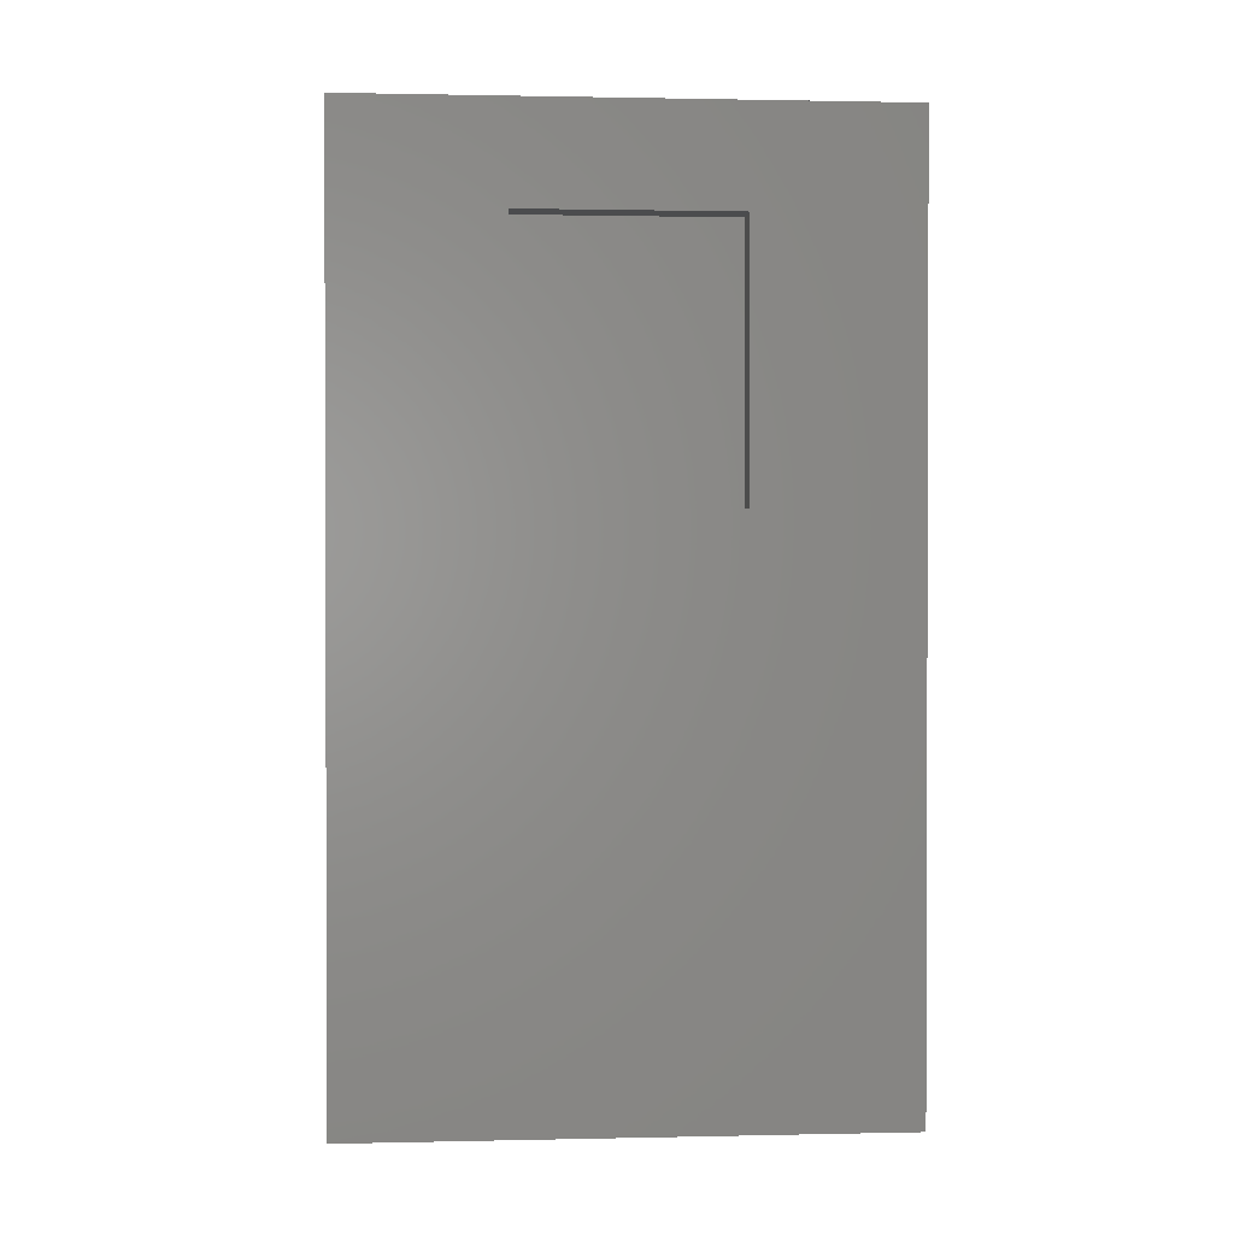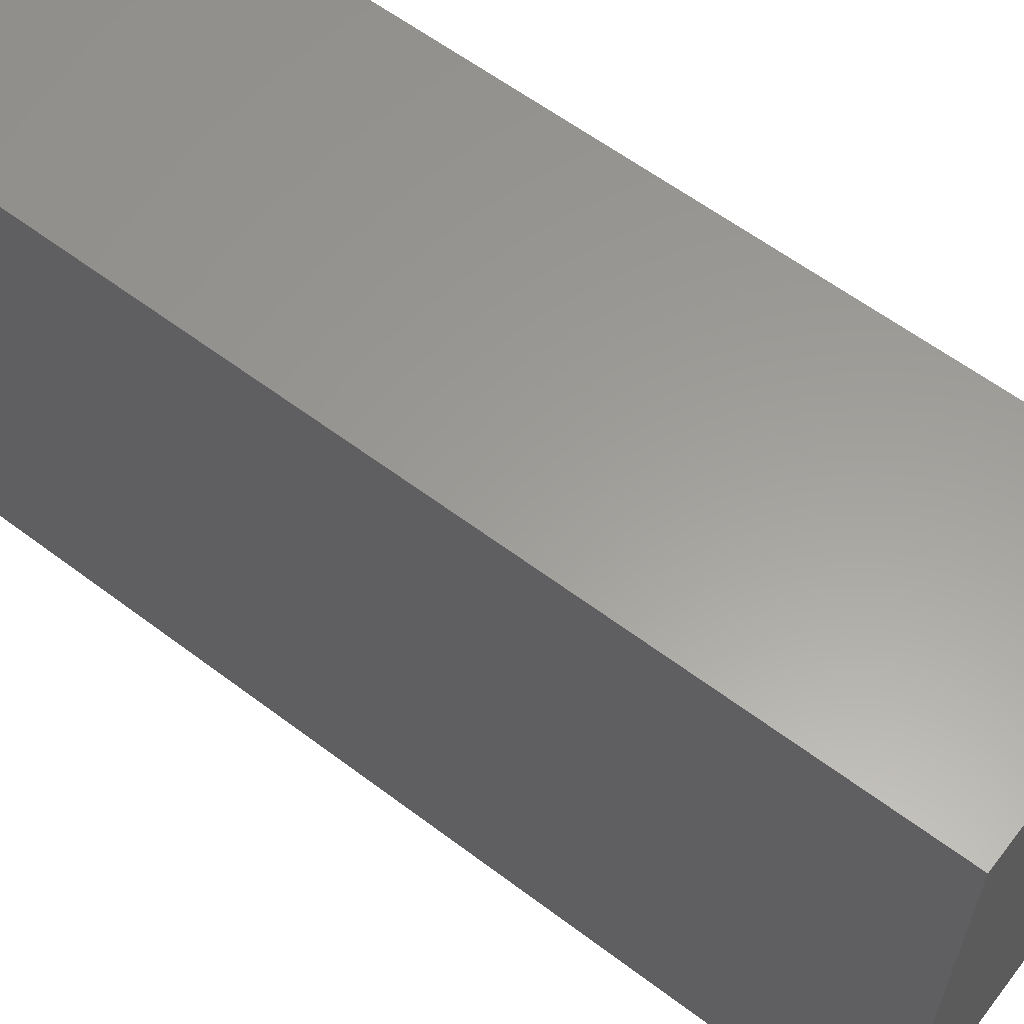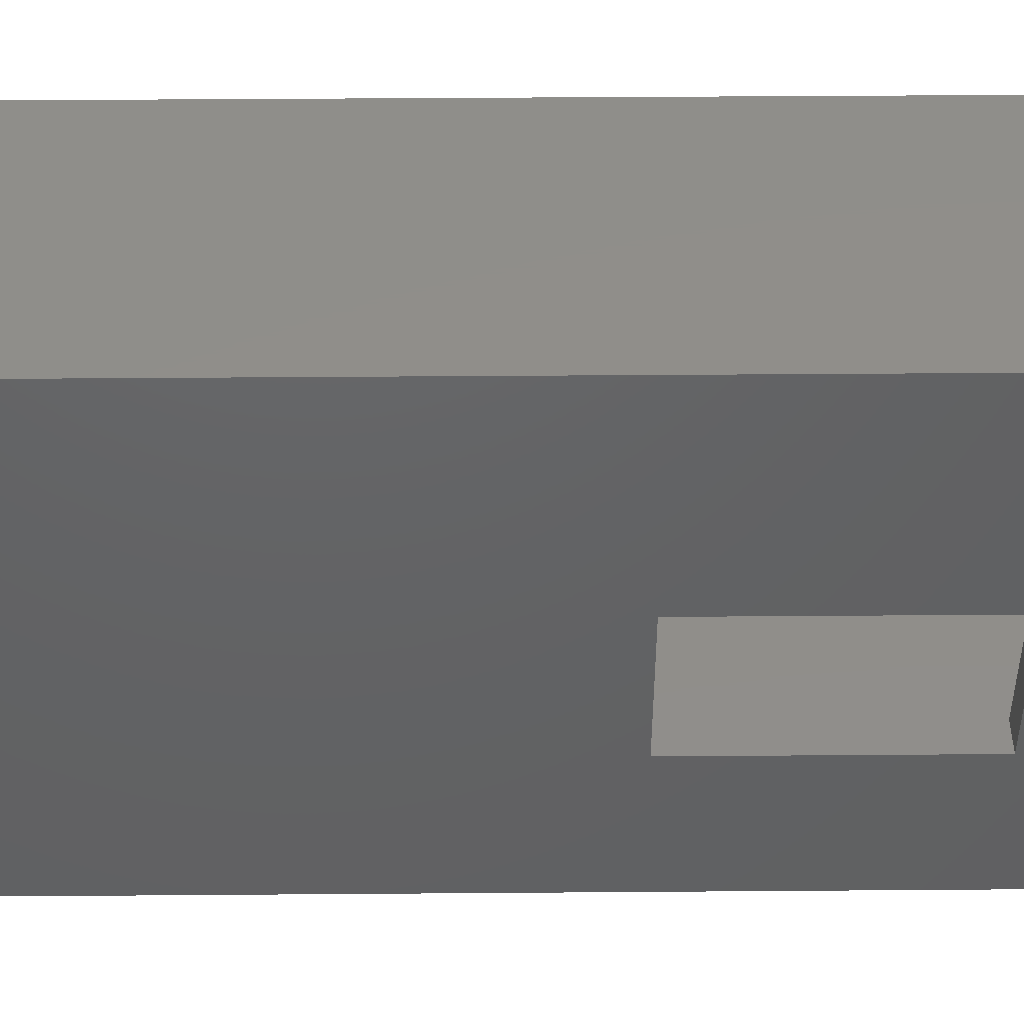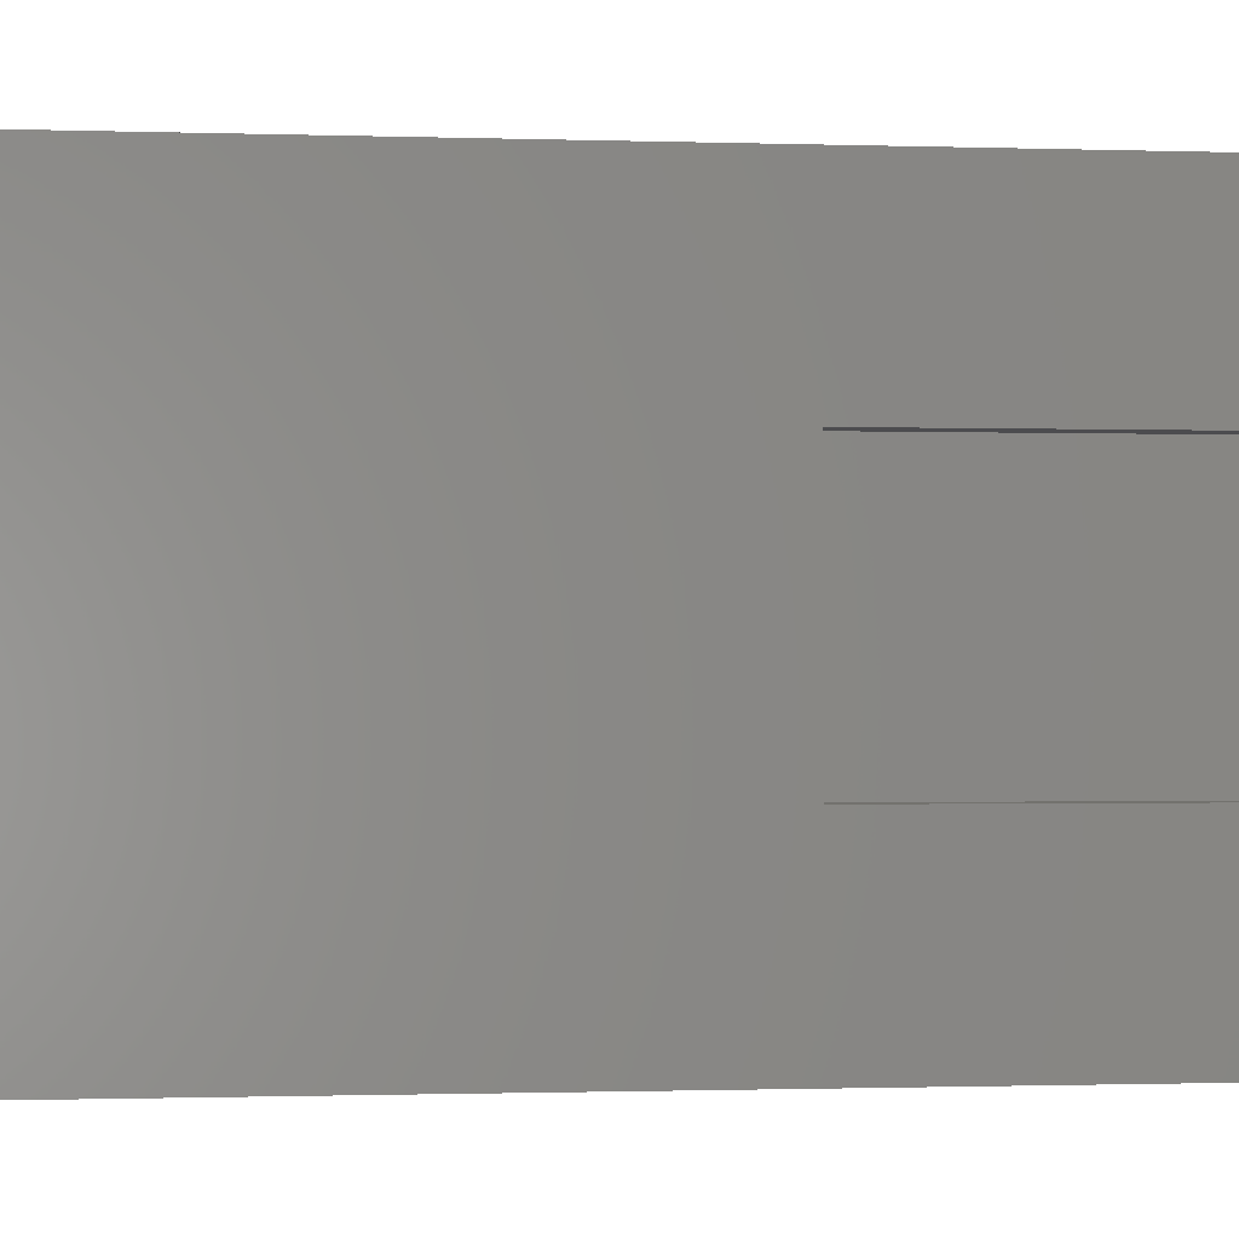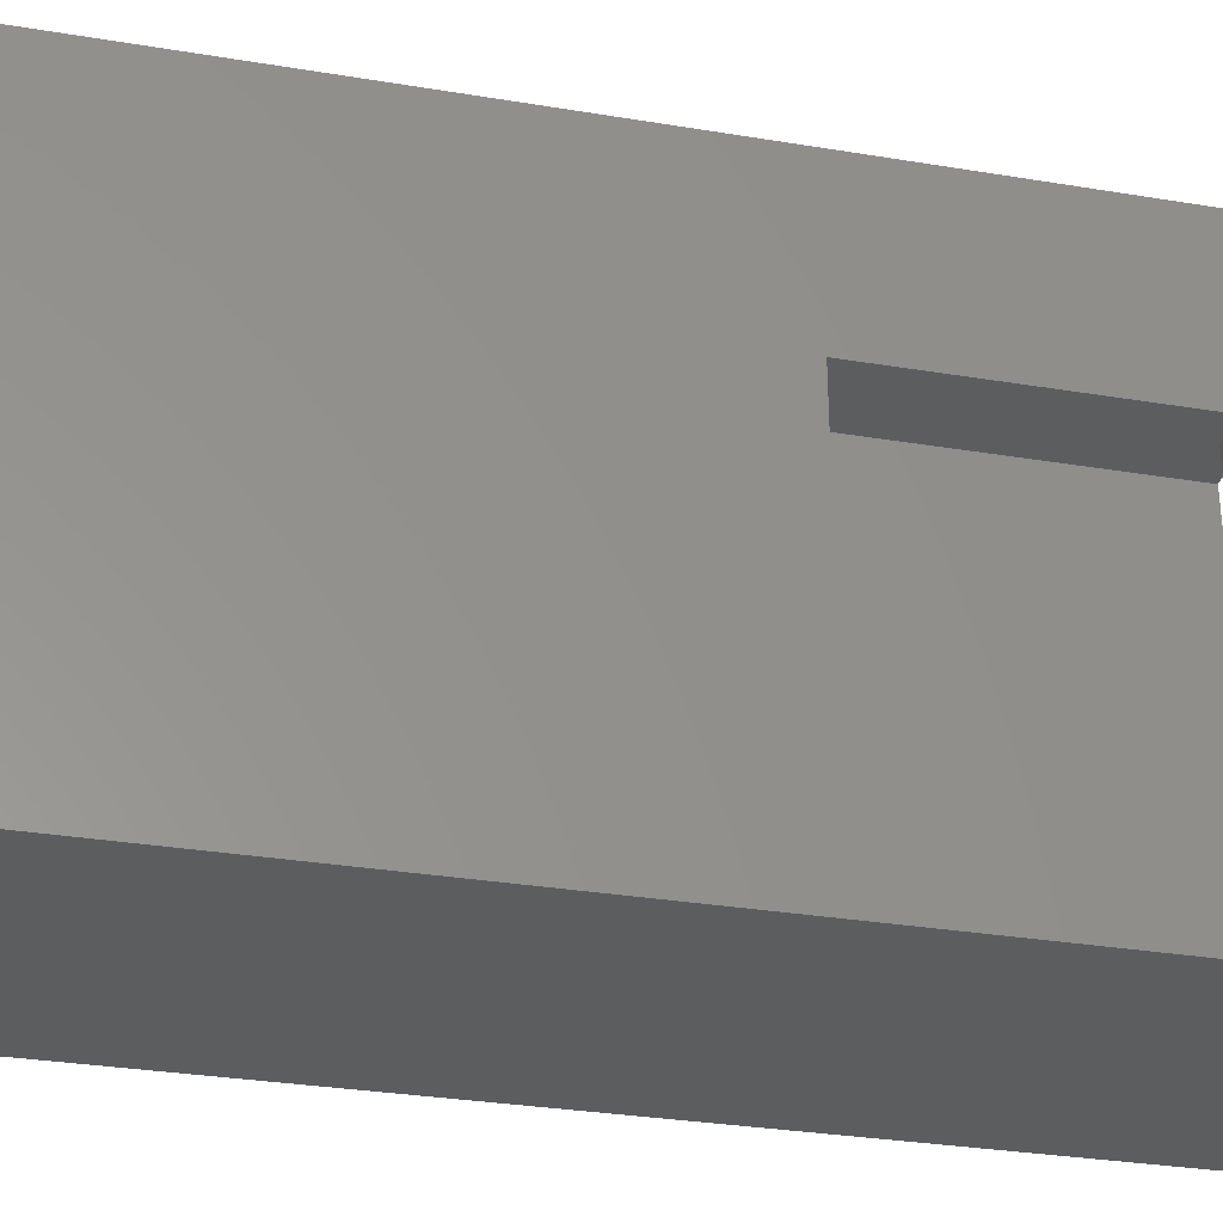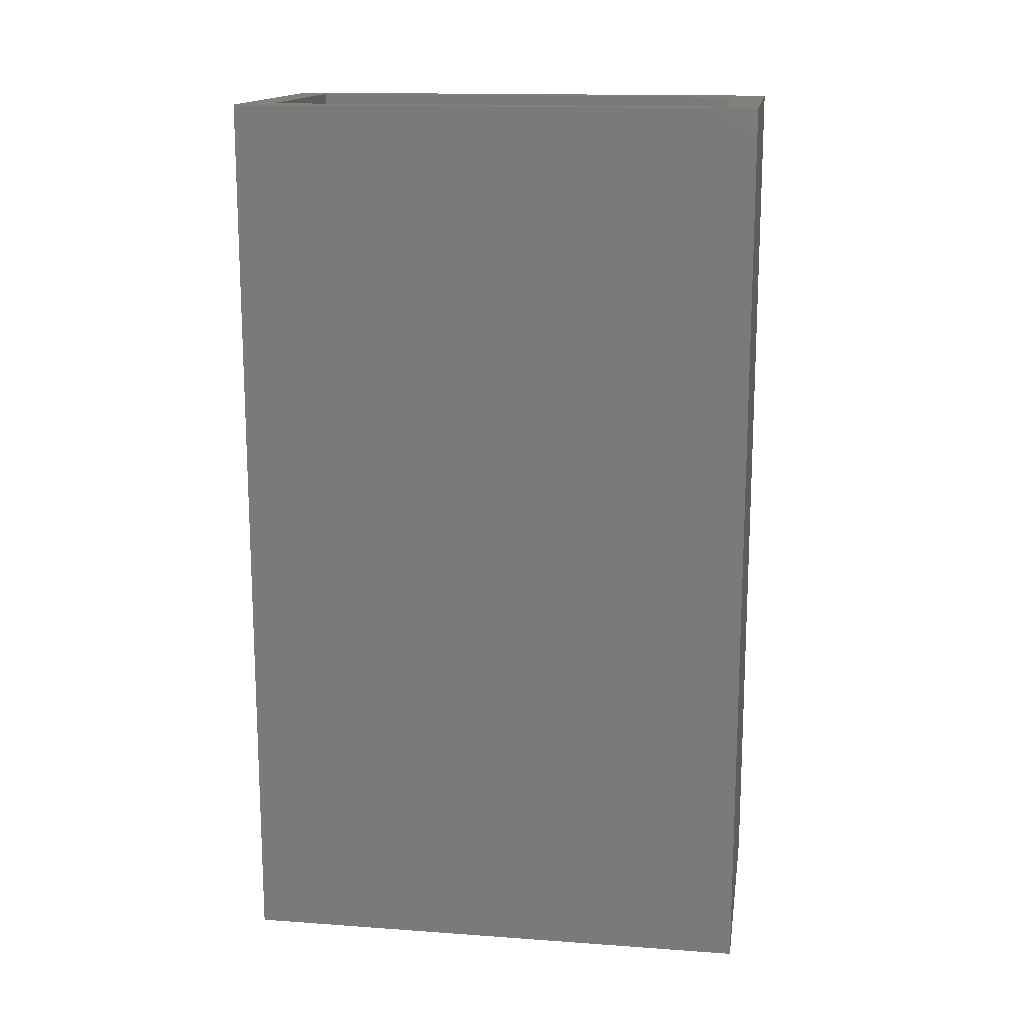
<metadata>
{"format":"stl","ext":"stl","renderer":"f3d","projection":"perspective","resolution":1024,"background":"white","views":[{"elev":1.1,"azim":-94.5,"up":"+Z"},{"elev":60.4,"azim":127.6,"up":"+Y"},{"elev":45.4,"azim":-90.5,"up":"+Y"},{"elev":-1.0,"azim":-97.0,"up":"+Y"},{"elev":-31.5,"azim":-103.2,"up":"+Y"},{"elev":15.1,"azim":98.7,"up":"+Z"}]}
</metadata>
<code>
# stl→obj: 48 verts, 100 faces
v 17.4 0 56
v 17.4 32.5 0
v 17.4 32.5 56
v 17.4 0 0
v 15.4 30.5 56
v 2 30.5 56
v 0 32.5 56
v 2 2 56
v 15.4 2 56
v 0 0 56
v 3.62 4.95 0
v 0 0 0
v 2 4.95 0
v 2 27.55 0
v 3.62 27.55 0
v 0 32.5 0
v 0 22.75 34
v 0 9.75 34
v 0 22.75 50
v 0 9.75 50
v 3.62 27.55 2
v 3.62 4.95 2
v 2 27.55 11
v 2 30.5 2
v 2 22.75 34
v 2 25.55 11
v 2 22.75 50
v 2 9.75 50
v 2 9.75 34
v 2 4.95 11
v 2 6.95 11
v 2 2 2
v 2 4.95 9
v 2 4.95 2
v 2 27.55 9
v 2 27.55 2
v 2 25.55 9
v 2 6.95 9
v 15.4 2 2
v 15.4 30.5 2
v 4 4.95 11
v 4 6.95 9
v 4 6.95 11
v 4 4.95 9
v 4 25.55 11
v 4 27.55 9
v 4 27.55 11
v 4 25.55 9
f 1 2 3
f 2 1 4
f 3 5 1
f 3 6 5
f 6 7 8
f 7 6 3
f 9 1 5
f 8 1 9
f 8 10 1
f 10 8 7
f 4 11 2
f 12 11 4
f 13 12 14
f 11 12 13
f 15 2 11
f 16 15 14
f 15 16 2
f 16 14 12
f 16 17 7
f 16 18 17
f 10 18 12
f 12 18 16
f 19 7 17
f 20 7 19
f 20 10 7
f 18 10 20
f 2 7 3
f 7 2 16
f 12 1 10
f 1 12 4
f 11 21 15
f 21 11 22
f 6 23 24
f 25 23 6
f 23 25 26
f 25 6 27
f 6 28 27
f 8 29 28
f 29 30 31
f 32 33 30
f 8 28 6
f 29 8 30
f 32 30 8
f 33 32 34
f 35 24 23
f 35 36 24
f 37 36 35
f 34 36 37
f 31 26 25
f 31 25 29
f 26 31 37
f 38 37 31
f 34 37 38
f 34 38 33
f 36 34 14
f 14 34 13
f 14 21 36
f 21 14 15
f 11 34 22
f 34 11 13
f 39 5 40
f 5 39 9
f 40 21 39
f 24 21 40
f 21 24 36
f 22 39 21
f 32 22 34
f 22 32 39
f 24 5 6
f 5 24 40
f 39 8 9
f 8 39 32
f 20 27 28
f 27 20 19
f 17 29 25
f 29 17 18
f 17 27 19
f 27 17 25
f 29 20 28
f 20 29 18
f 41 42 43
f 42 41 44
f 31 41 43
f 41 31 30
f 33 42 44
f 42 33 38
f 42 31 43
f 31 42 38
f 33 41 30
f 41 33 44
f 45 46 47
f 46 45 48
f 23 45 47
f 45 23 26
f 37 46 48
f 46 37 35
f 46 23 47
f 23 46 35
f 37 45 26
f 45 37 48

</code>
